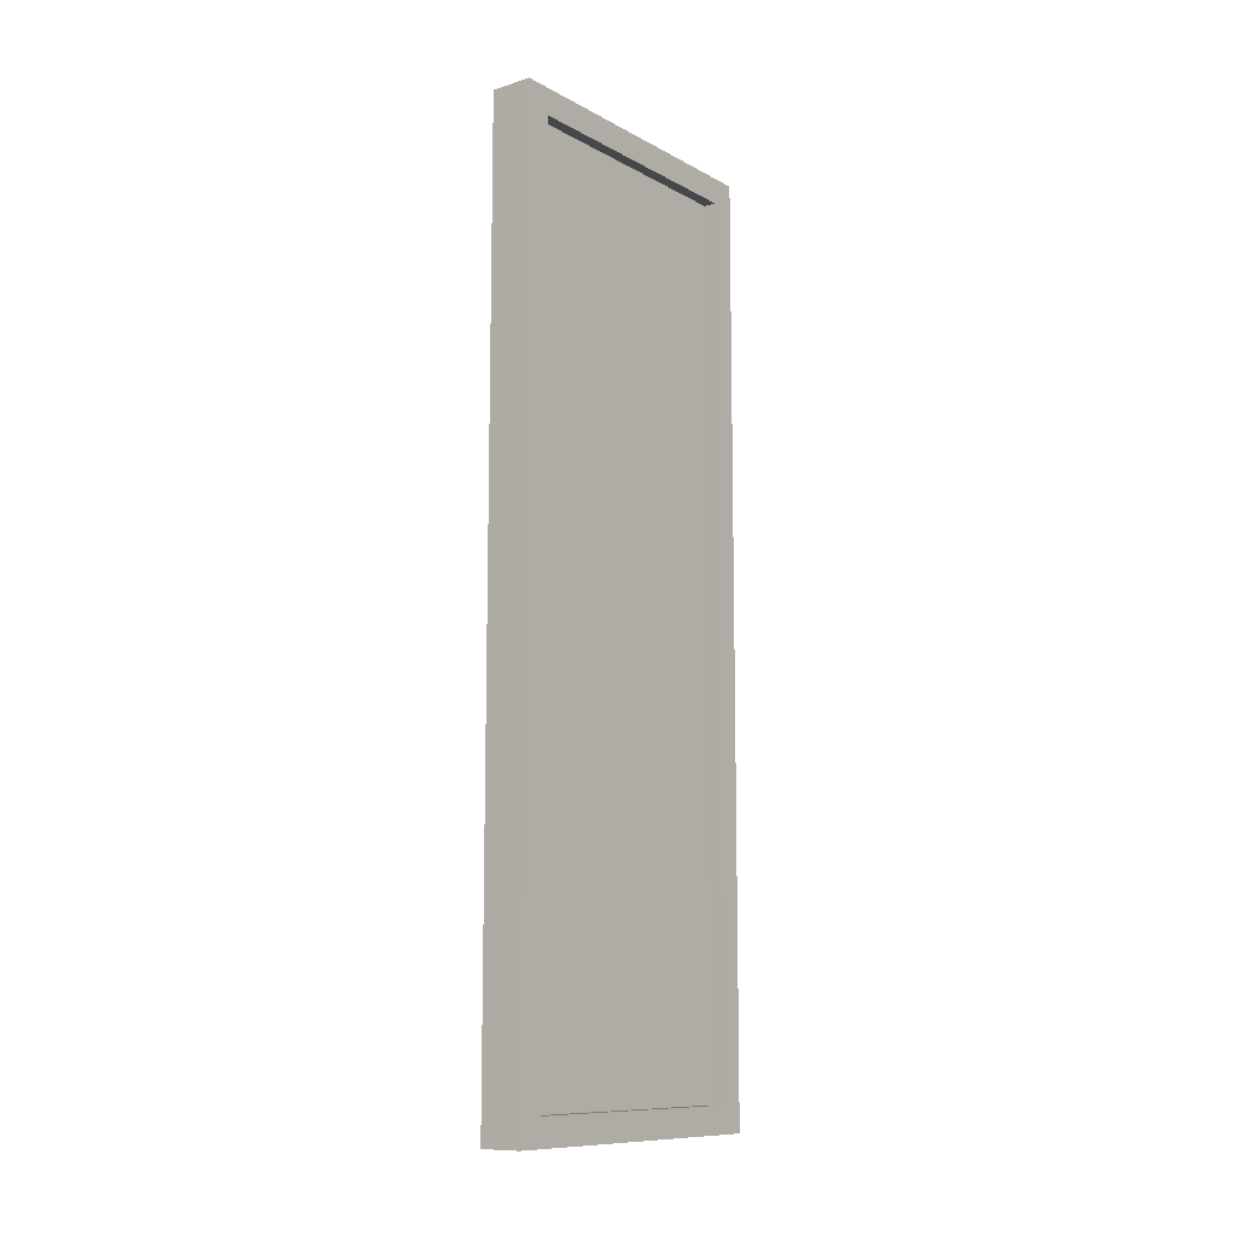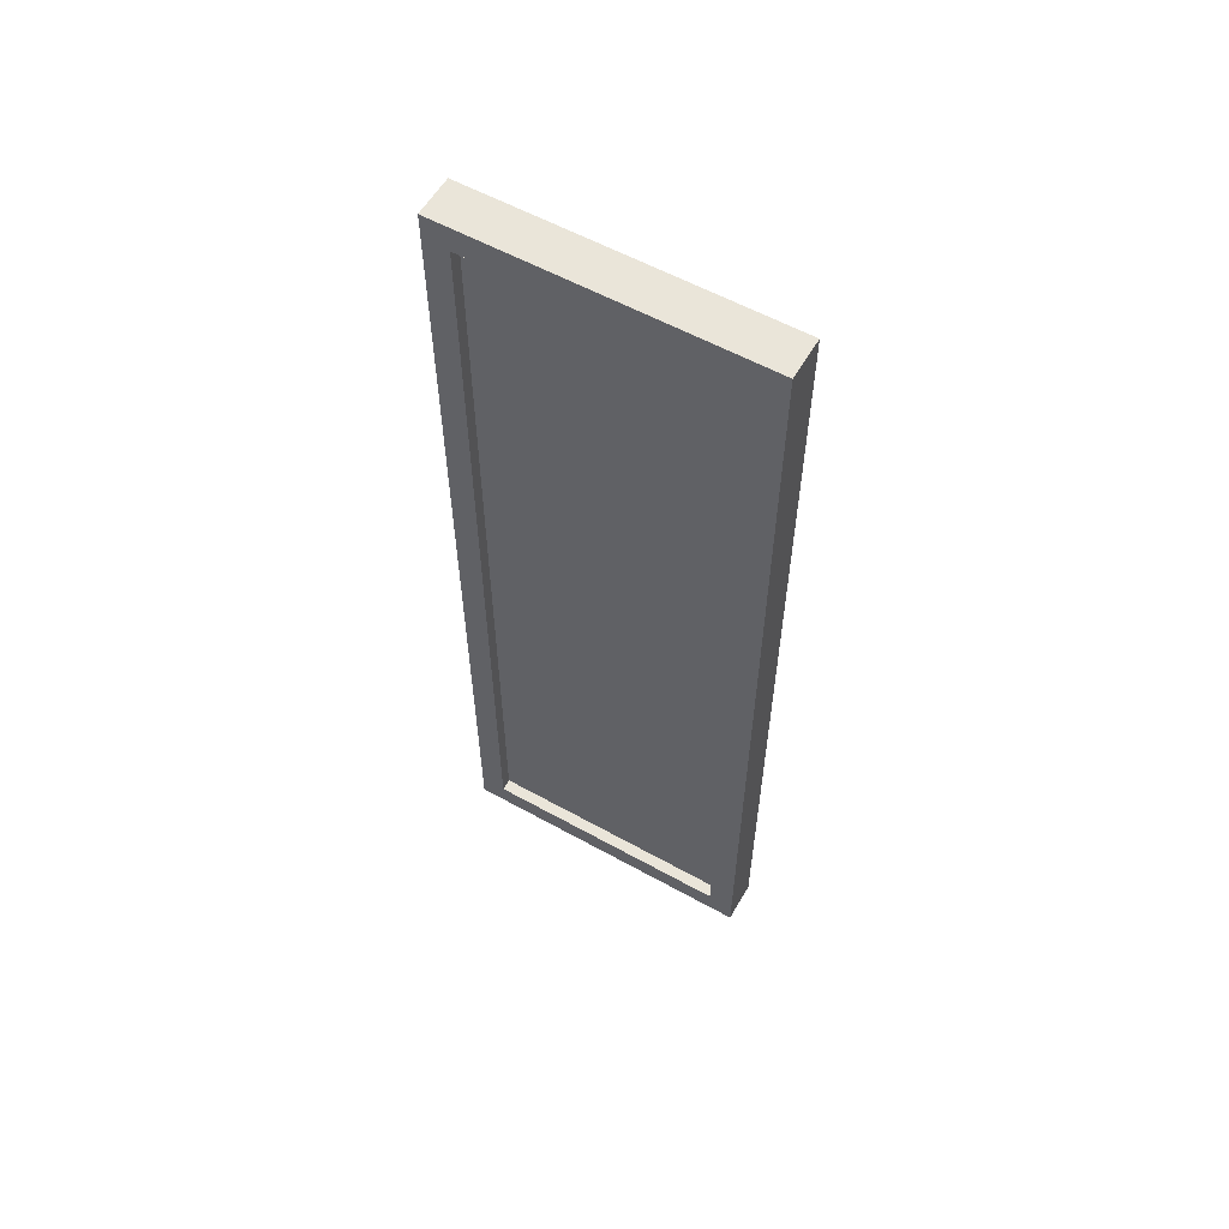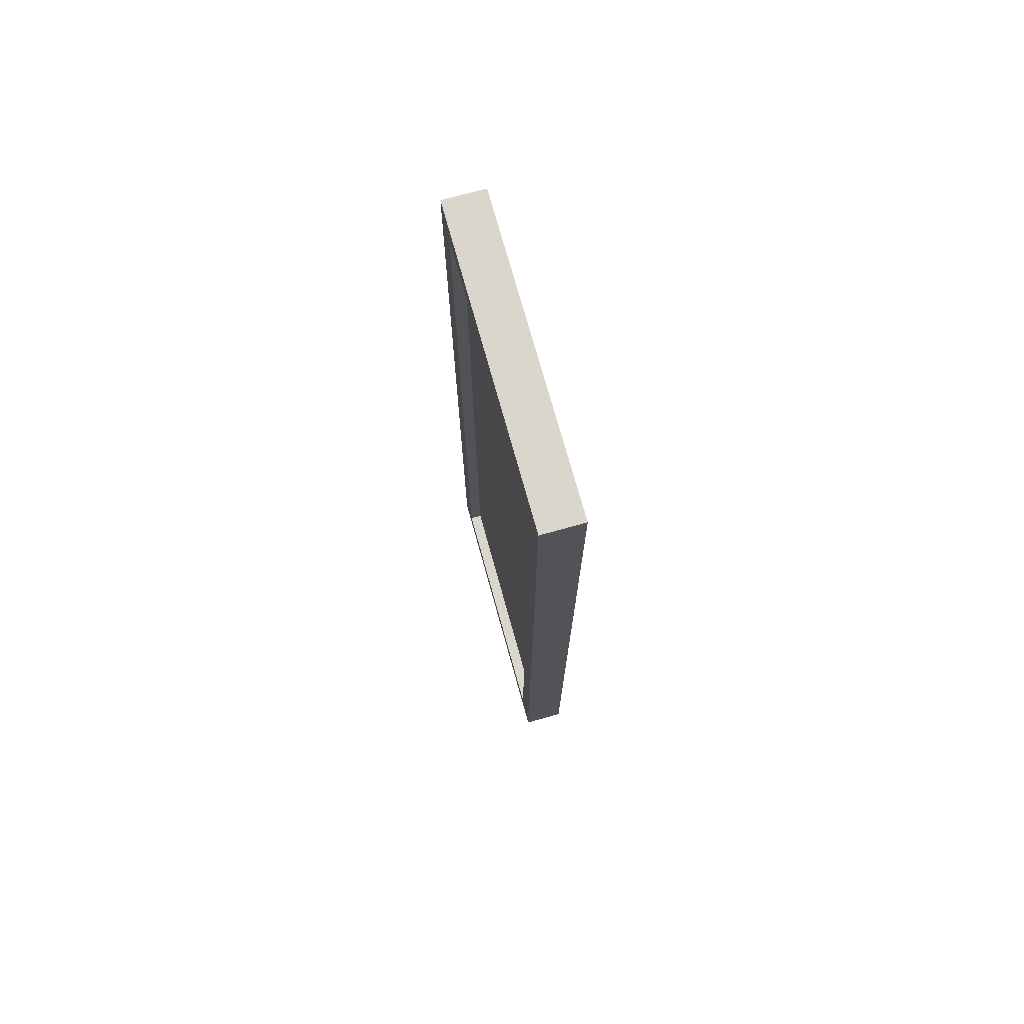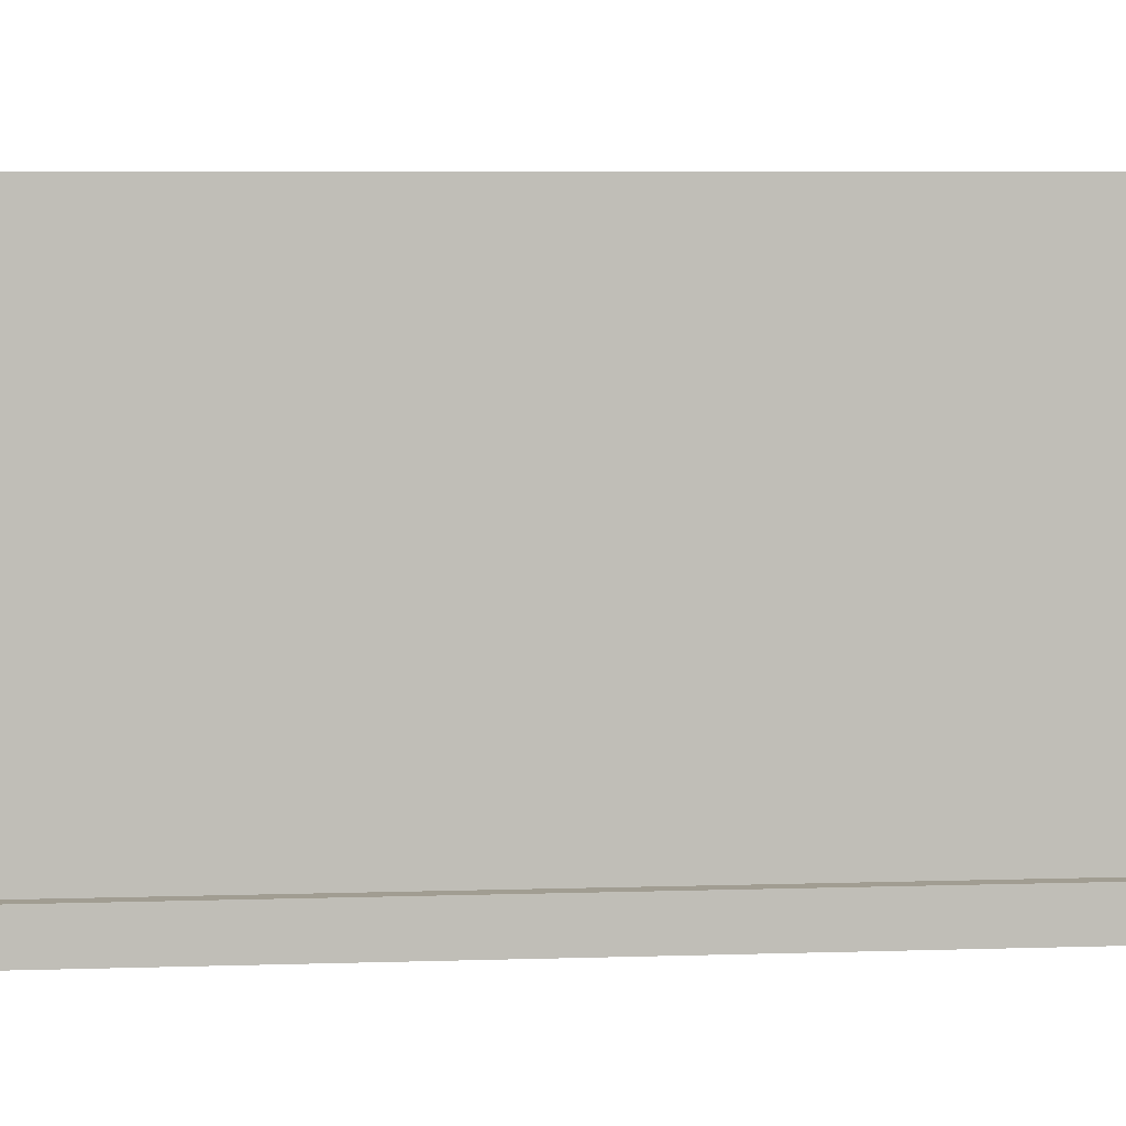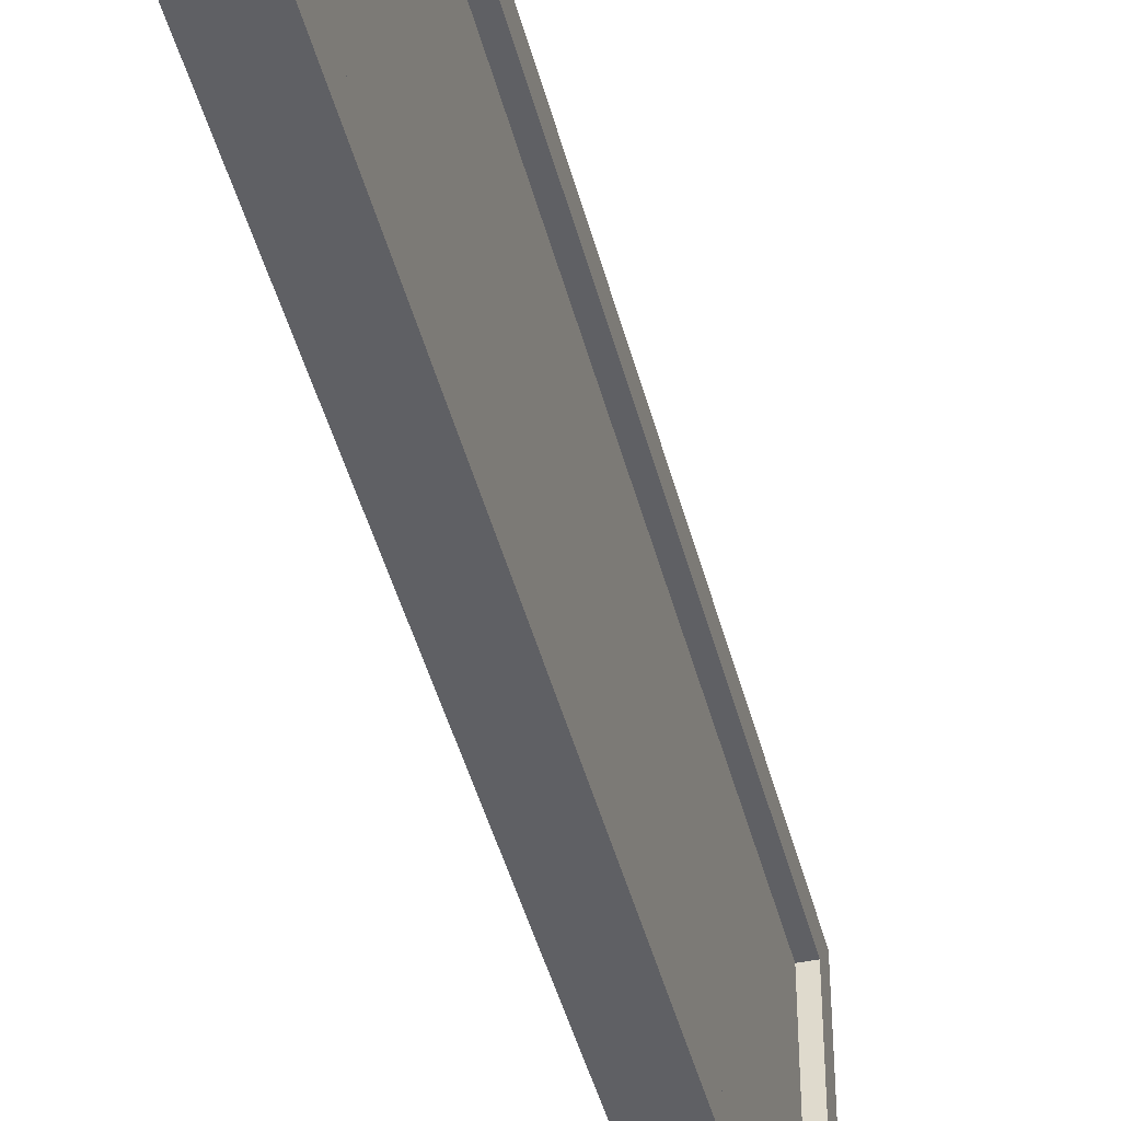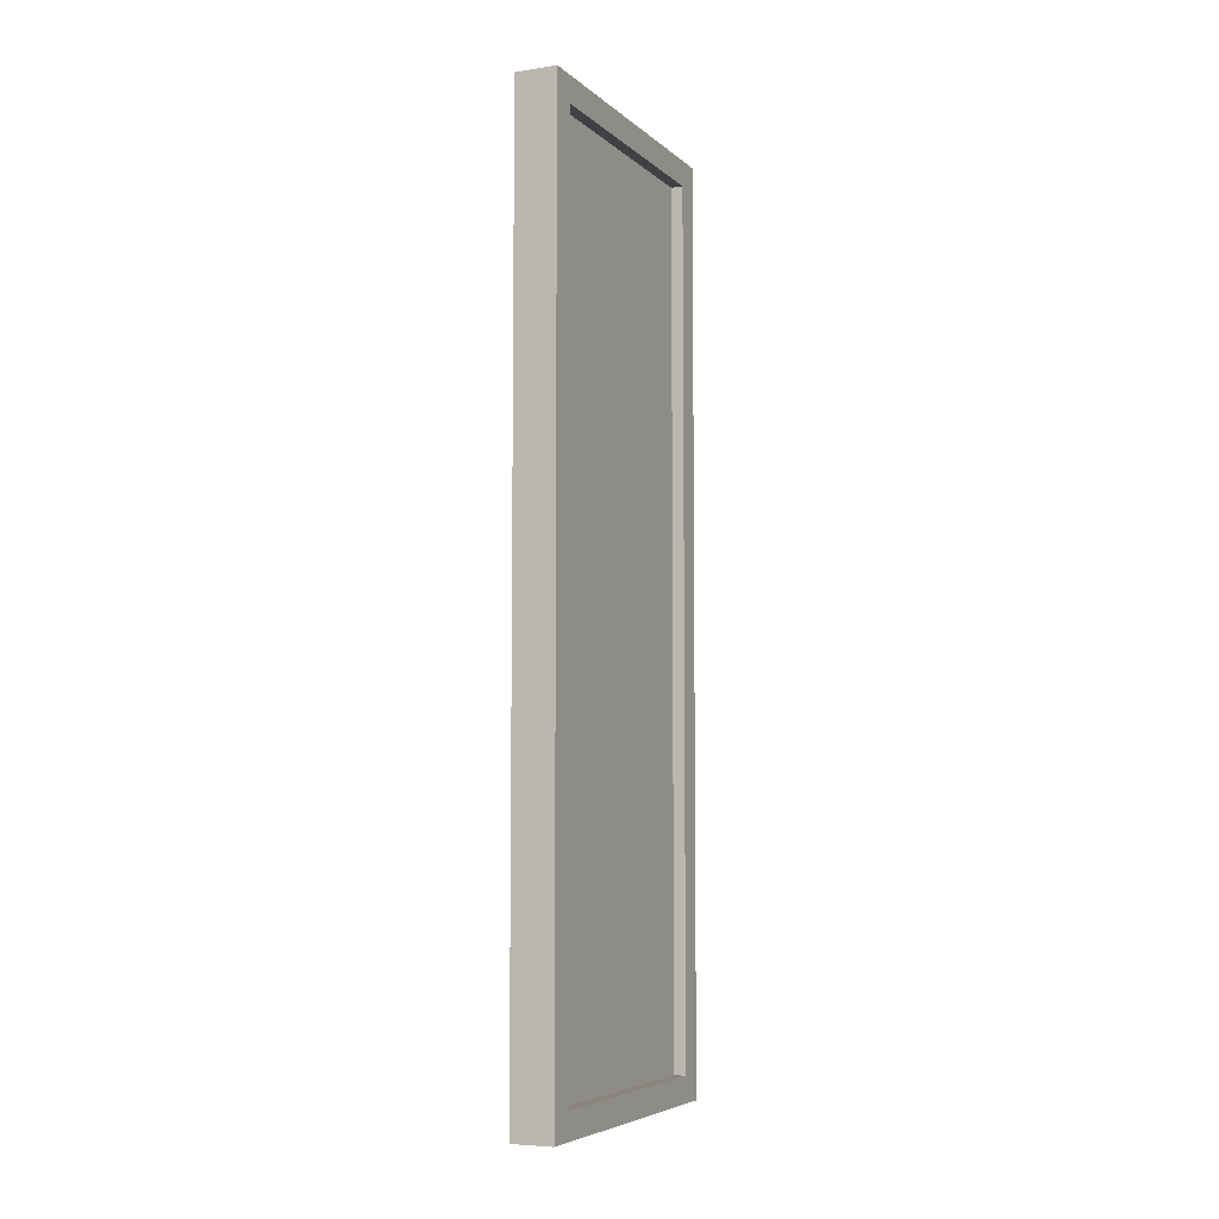
<metadata>
{"format":"obj","ext":"obj","renderer":"f3d","projection":"perspective","resolution":1024,"background":"white","views":[{"elev":-10.8,"azim":37.7,"up":"+Y"},{"elev":57.8,"azim":119.9,"up":"+Y"},{"elev":73.6,"azim":164.5,"up":"+Y"},{"elev":4.7,"azim":82.4,"up":"+Z"},{"elev":-43.5,"azim":14.0,"up":"+Z"},{"elev":-5.9,"azim":-155.5,"up":"+Y"}]}
</metadata>
<code>
g TSP_House_Wall_Short_11B_Window.L
v -0.06 1.325 -0.82
v -0.06 -1.325 -0.82
v 0.06 -1.325 -0.82
v 0.06 1.325 -0.82
v -0.06 1.325 0.075
v 0.06 1.325 0.075
v 0.06 -1.325 0.075
v -0.06 -1.325 0.075
v 0.06 1.325 0.075
v -0.06 1.325 0.075
v -0.06 1.325 -0.82
v 0.06 1.325 -0.82
v 0.06 -1.325 0.075
v 0.06 -1.325 -0.82
v -0.06 -1.325 -0.82
v -0.06 -1.325 0.075
v -0.06 -1.25 -0.745
v 0.06 -1.25 -0.745
v 0.06 -1.25 -5.96e-08
v -0.06 -1.25 -5.96e-08
v -0.06 1.25 -5.96e-08
v -0.06 -1.25 -5.96e-08
v 0.06 -1.25 -5.96e-08
v 0.06 1.25 -5.96e-08
v 0.06 -1.25 -5.96e-08
v 0.06 -1.325 0.075
v 0.06 1.325 0.075
v 0.06 1.25 -5.96e-08
v 0.06 1.25 -0.745
v 0.06 1.325 -0.82
v 0.06 -1.325 -0.82
v 0.06 -1.25 -0.745
v 0.06 1.25 -5.96e-08
v 0.06 1.325 0.075
v 0.06 1.325 -0.82
v 0.06 1.25 -0.745
v 0.06 -1.25 -0.745
v 0.06 -1.325 -0.82
v 0.06 -1.325 0.075
v 0.06 -1.25 -5.96e-08
v -0.06 1.25 -0.745
v 0.06 1.25 -0.745
v 0.06 -1.25 -0.745
v -0.06 -1.25 -0.745
v -0.06 1.25 -0.745
v -0.06 1.25 -5.96e-08
v 0.06 1.25 -5.96e-08
v 0.06 1.25 -0.745
v -0.06 -1.25 -0.745
v -0.06 1.325 -0.82
v -0.06 1.25 -0.745
v -0.06 -1.325 -0.82
v -0.06 1.325 0.075
v -0.06 -1.25 -5.96e-08
v -0.06 1.25 -5.96e-08
v -0.06 -1.325 0.075
v -0.025 1.25 -5.96e-08
v -0.025 -1.25 -5.96e-08
v -0.025 -1.25 -0.745
v -0.025 1.25 -0.745
v 0.025 1.25 -5.96e-08
v 0.025 1.25 -0.745
v 0.025 -1.25 -0.745
v 0.025 -1.25 -5.96e-08
g TSP_House_Wall_Short_11B_Window.L_0
f 3 2 1
f 4 3 1
f 7 6 5
f 8 7 5
f 11 10 9
f 12 11 9
f 15 14 13
f 16 15 13
f 19 18 17
f 20 19 17
f 23 22 21
f 24 23 21
f 27 26 25
f 28 27 25
f 31 30 29
f 32 31 29
f 35 34 33
f 36 35 33
f 39 38 37
f 40 39 37
f 43 42 41
f 44 43 41
f 47 46 45
f 48 47 45
f 51 50 49
f 50 52 49
f 53 50 51
f 49 52 54
f 55 53 51
f 52 56 54
f 56 53 55
f 54 56 55
g TSP_House_Wall_Short_11B_Window.L_1
f 59 58 57
f 60 59 57
f 63 62 61
f 64 63 61

</code>
